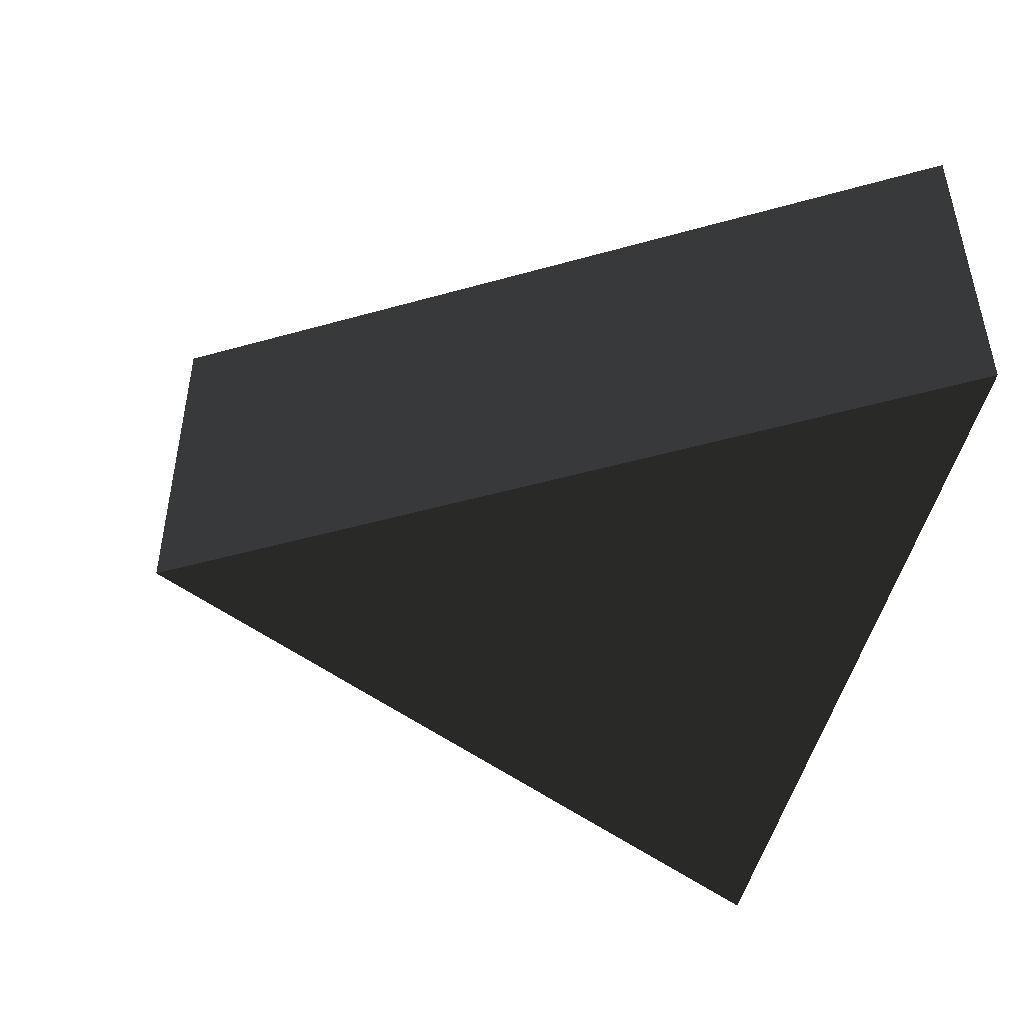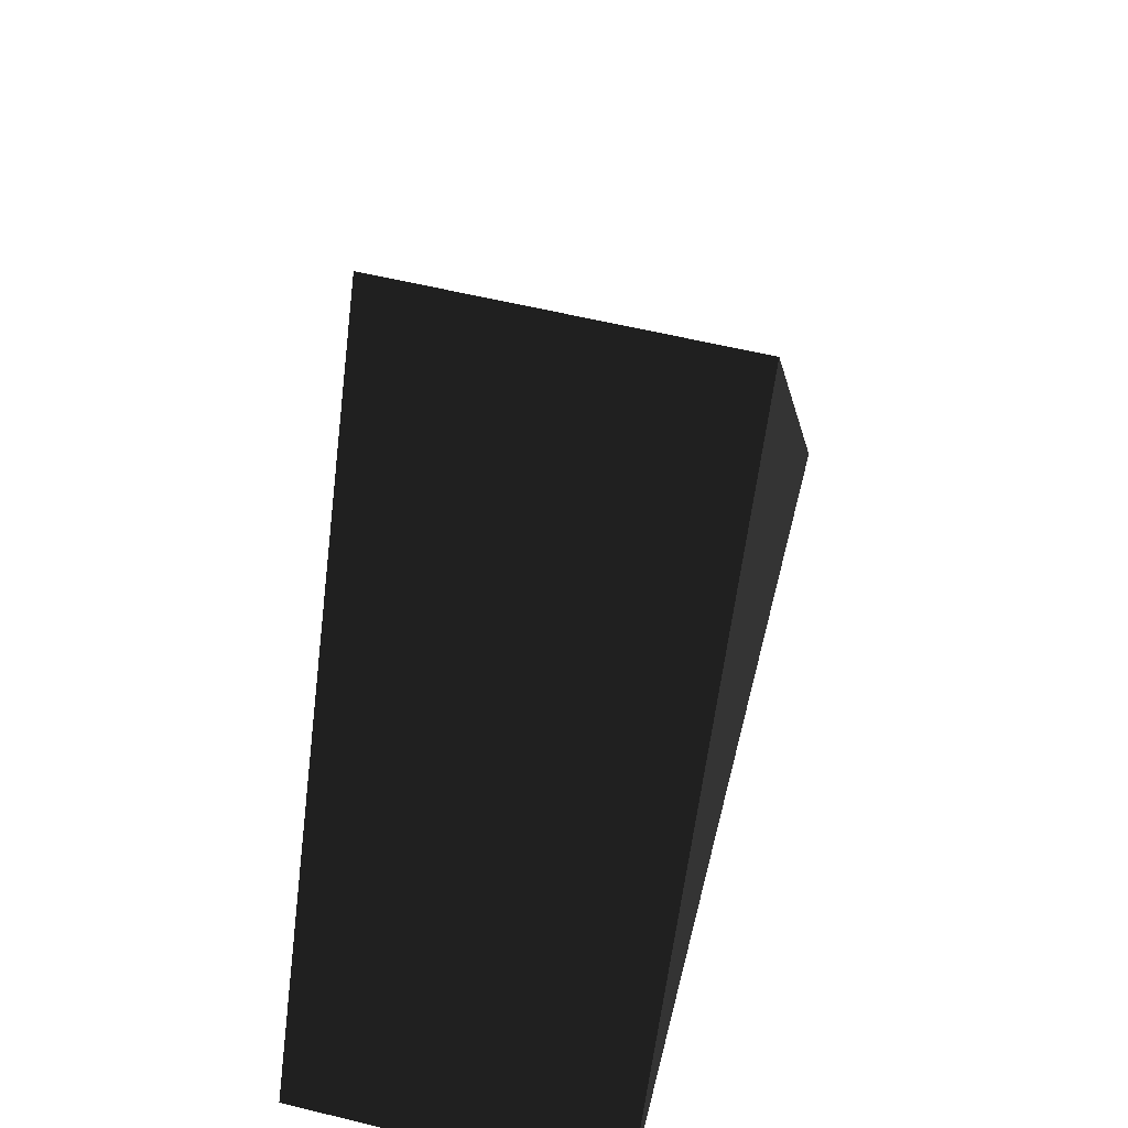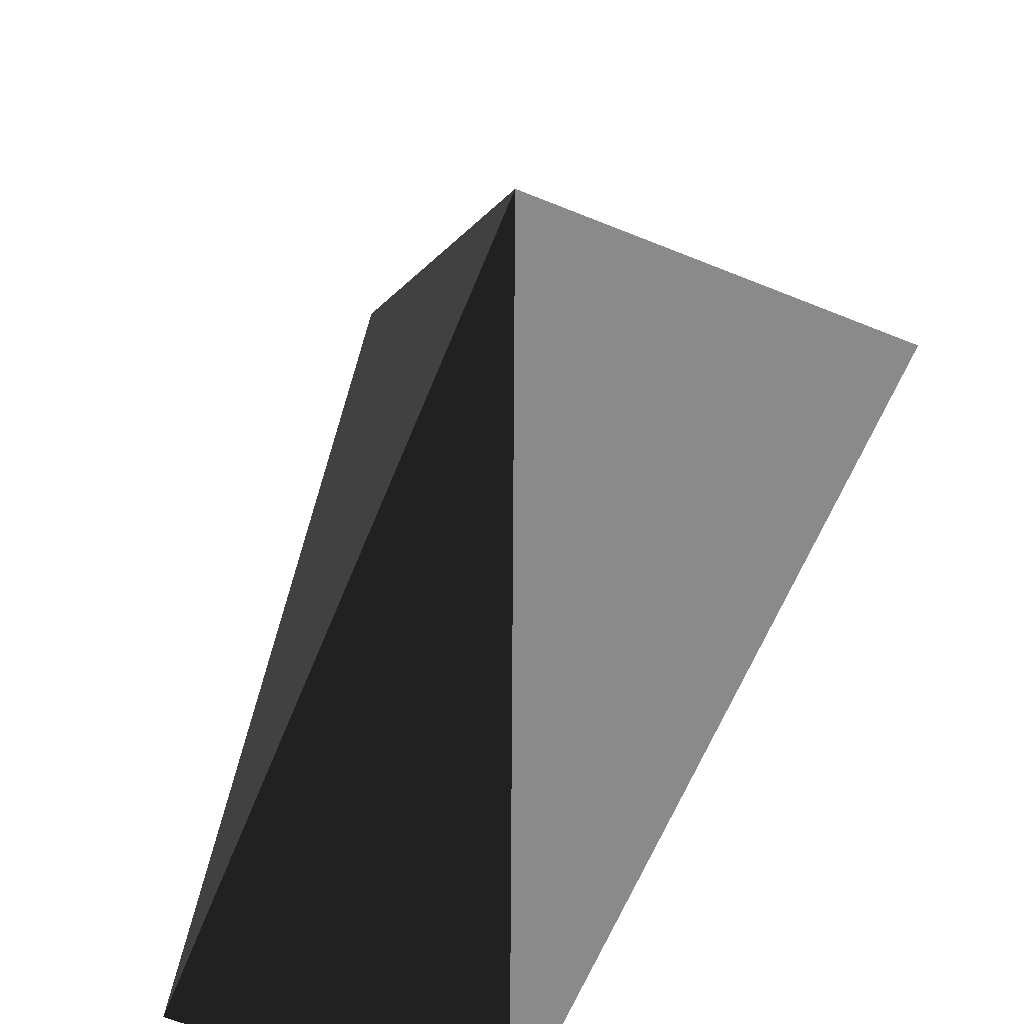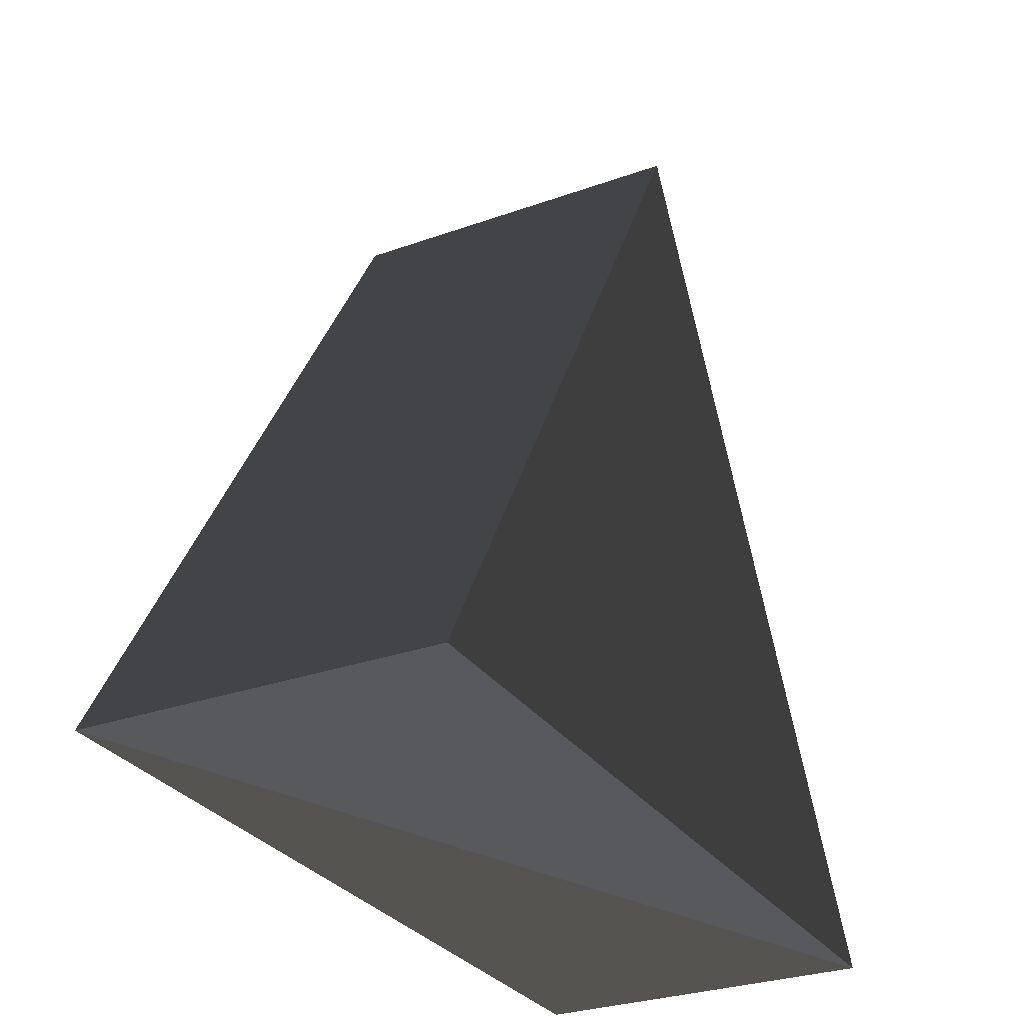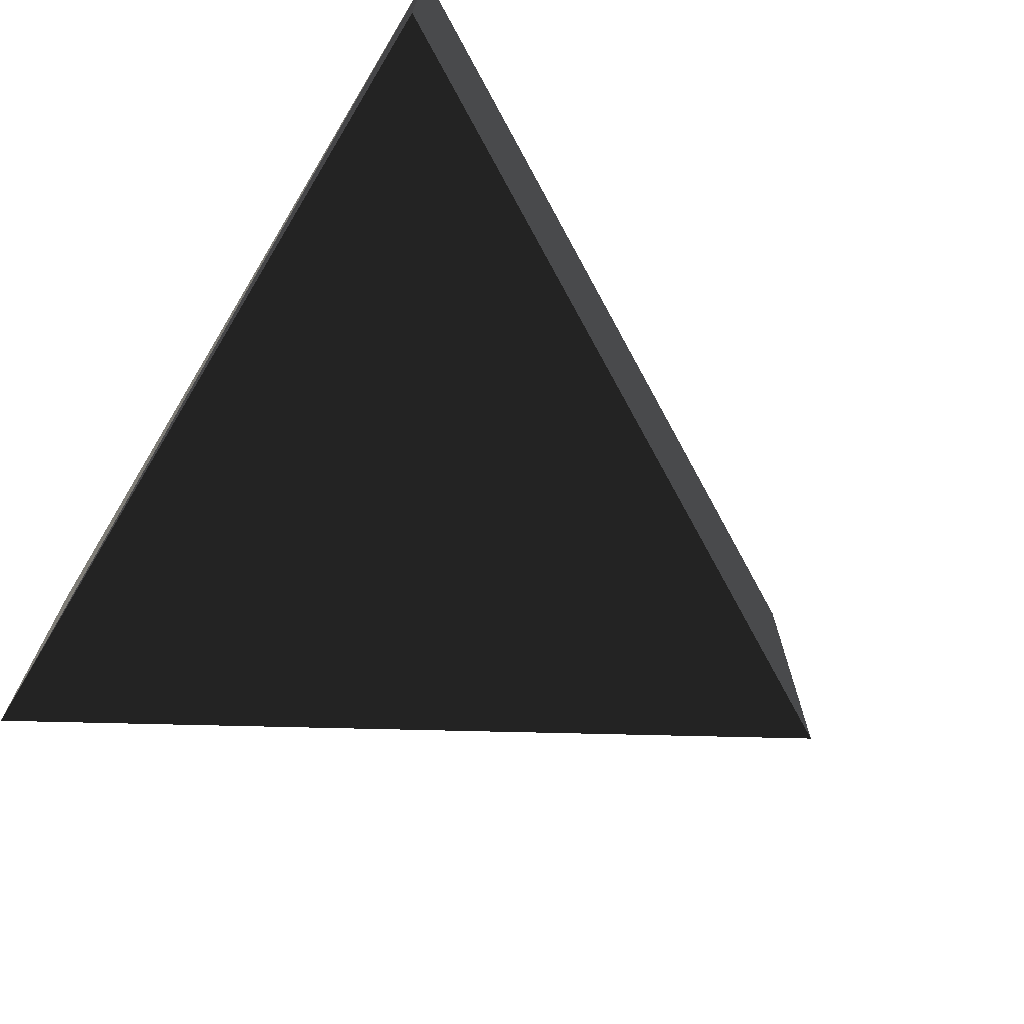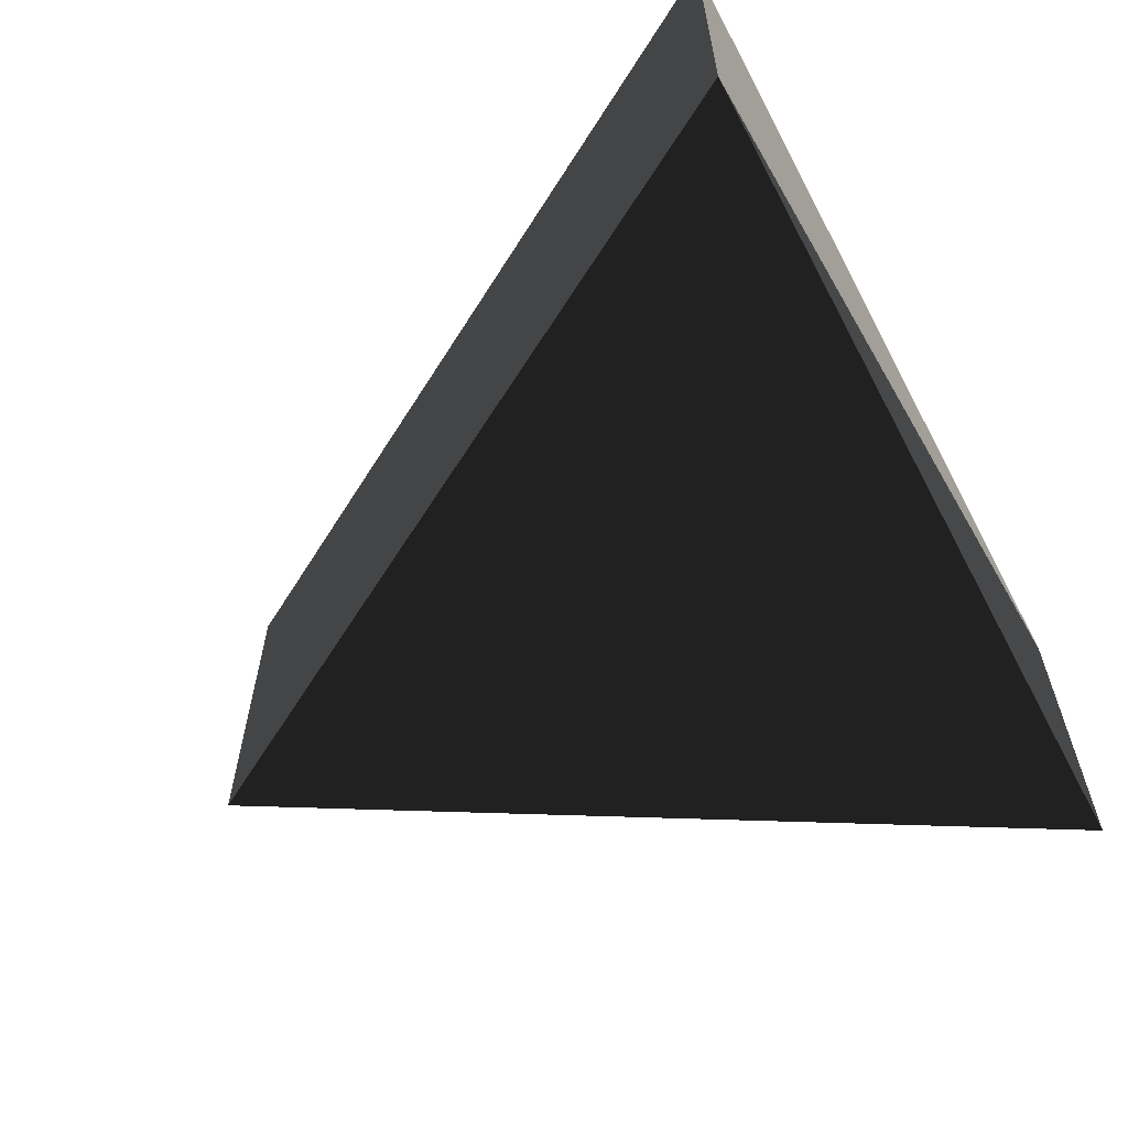
<metadata>
{"format":"obj","ext":"obj","renderer":"f3d","projection":"perspective","resolution":1024,"background":"white","views":[{"elev":-46.2,"azim":77.9,"up":"+Y"},{"elev":58.2,"azim":104.2,"up":"+Z"},{"elev":-63.4,"azim":67.9,"up":"+Z"},{"elev":-29.5,"azim":117.8,"up":"+Z"},{"elev":-70.1,"azim":-121.4,"up":"+Y"},{"elev":-61.0,"azim":118.0,"up":"+Y"}]}
</metadata>
<code>
v 0 0.2 0.577
v -0.5 0.2 -0.289
v 0.5 0.2 -0.289
v 0 -0.2 0.577
v -0.5 -0.2 -0.289
v 0.5 -0.2 -0.289
f 1 2 3
f 4 5 6
f 2 3 6
f 2 5 6
f 2 1 4
f 2 4 5
f 1 3 6
f 1 6 4

</code>
